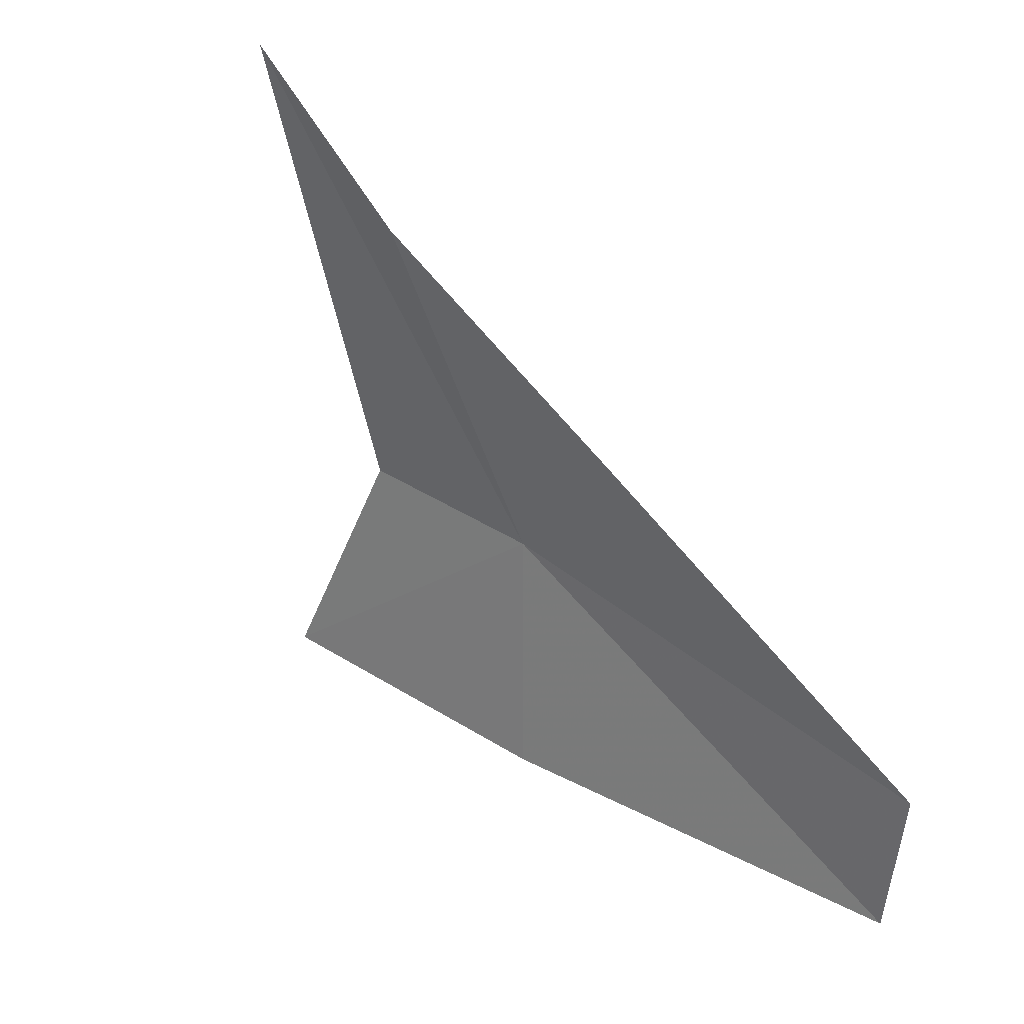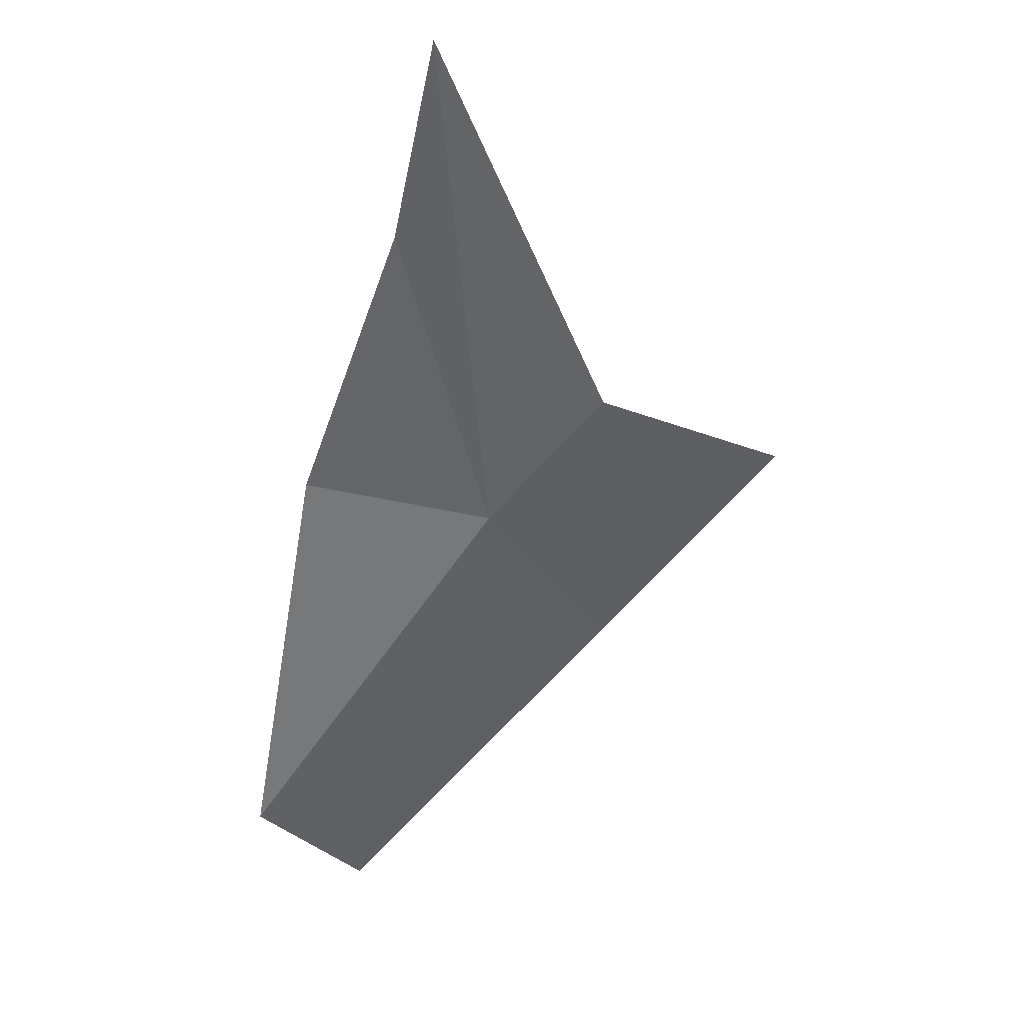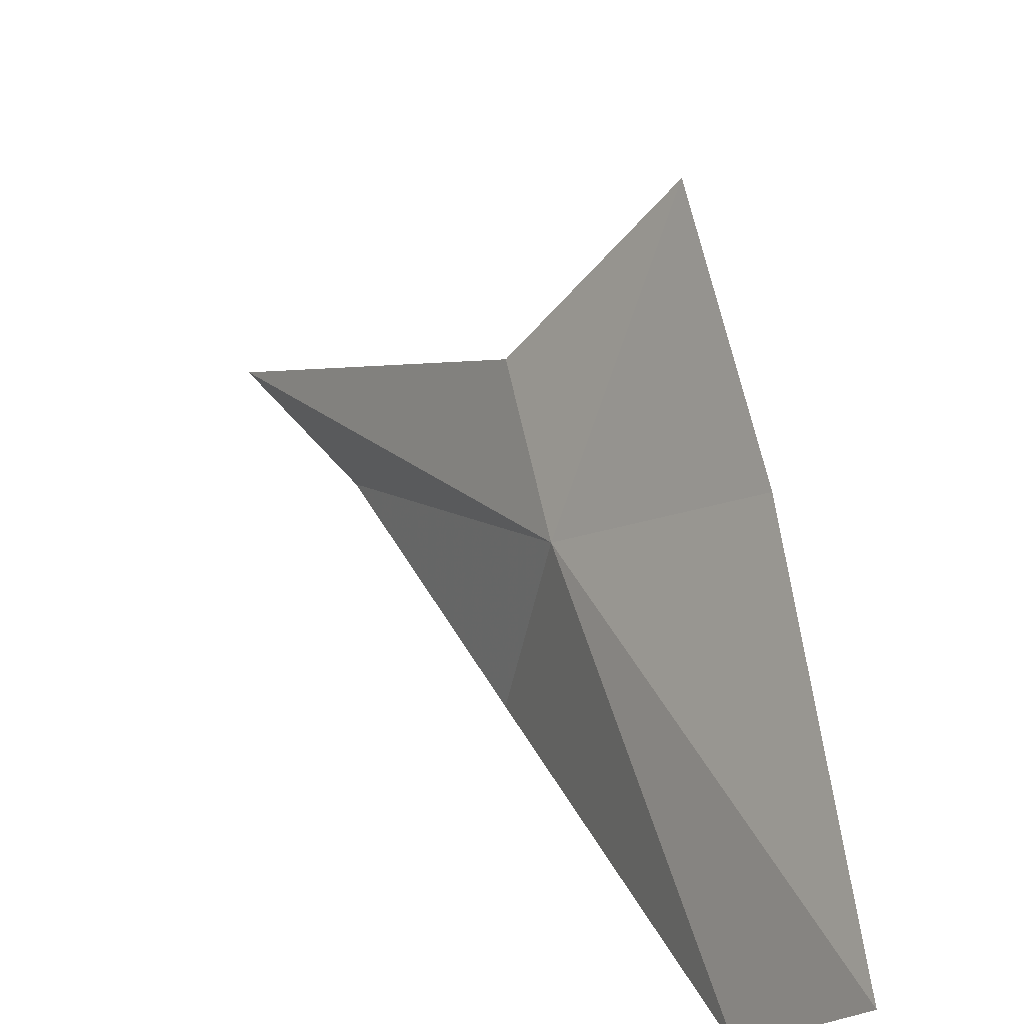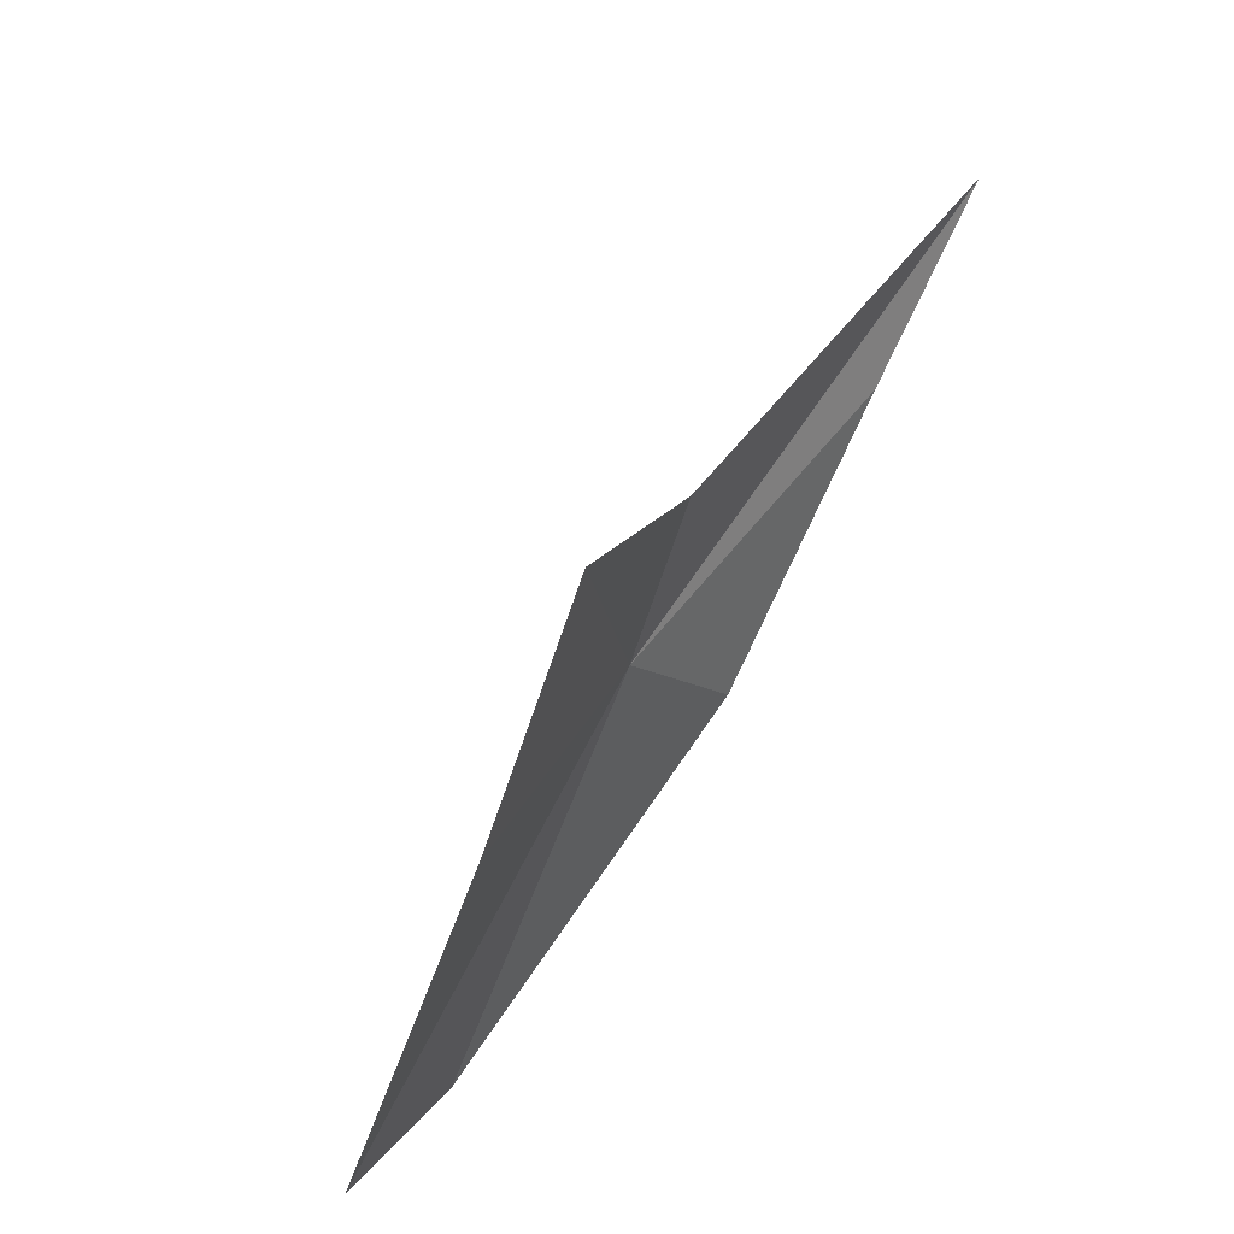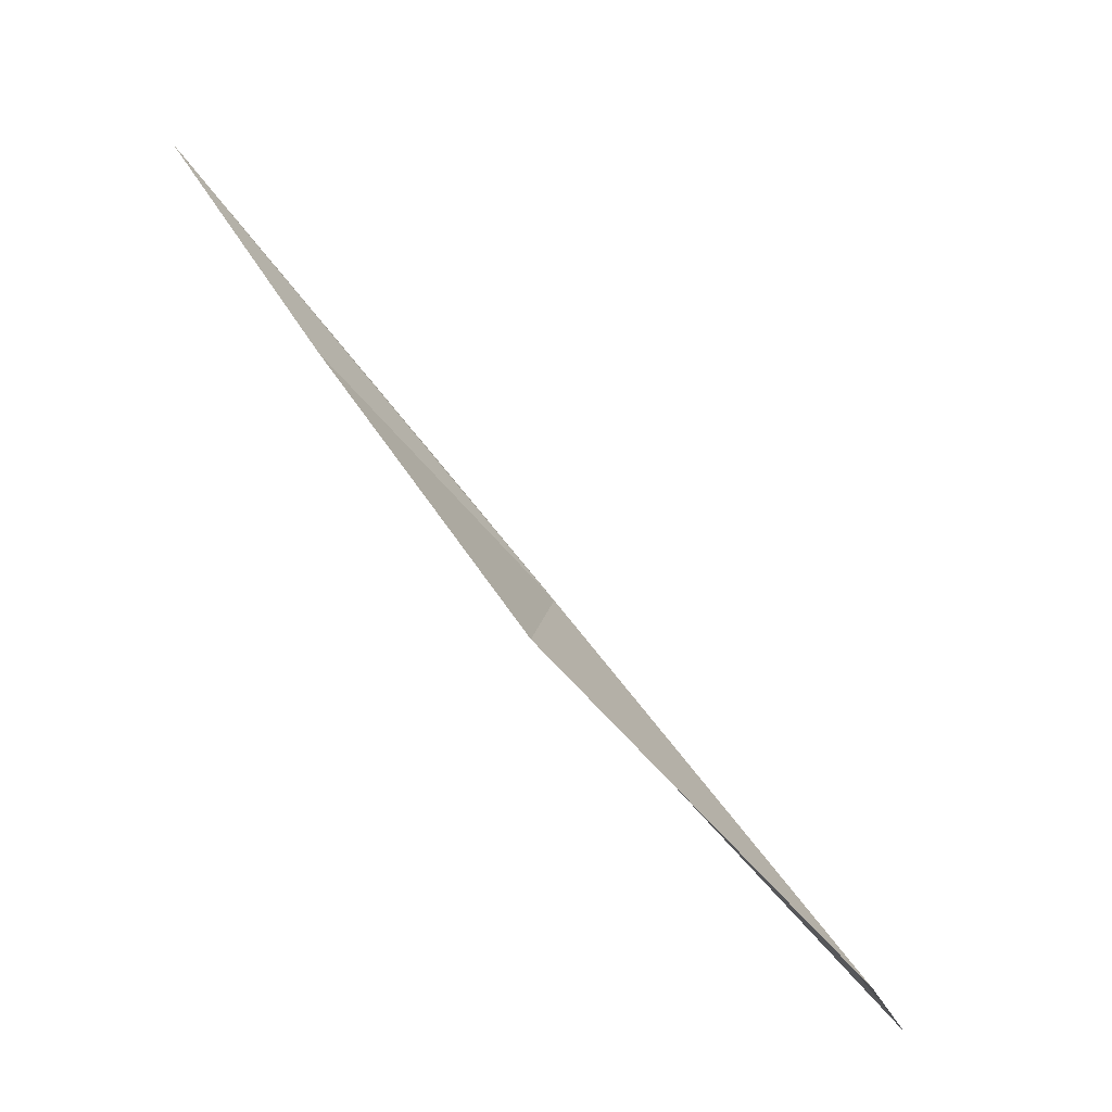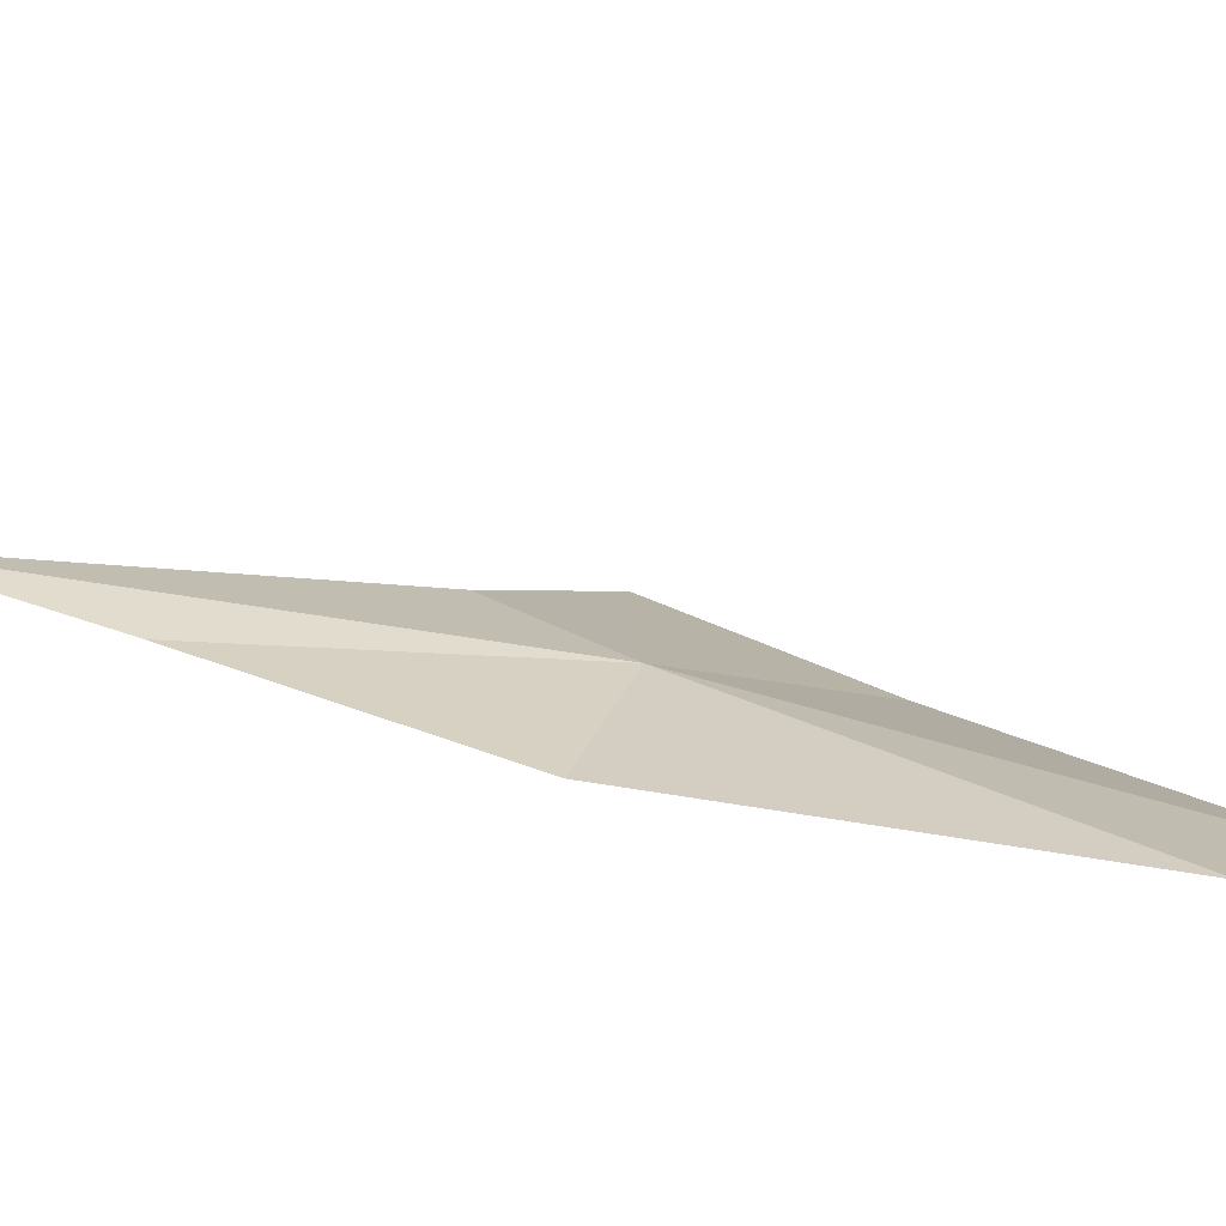
<metadata>
{"format":"obj","ext":"obj","renderer":"f3d","projection":"perspective","resolution":1024,"background":"white","views":[{"elev":-6.9,"azim":147.0,"up":"+Y"},{"elev":76.1,"azim":-90.8,"up":"+Y"},{"elev":25.9,"azim":-68.3,"up":"+Z"},{"elev":-27.7,"azim":21.3,"up":"+Y"},{"elev":24.6,"azim":178.5,"up":"+Y"},{"elev":-60.2,"azim":-137.7,"up":"+Z"}]}
</metadata>
<code>
v 12.97 -21.47 73.68
v 11.27 -23.45 72.86
v 12.56 -22.58 74.31
v 11.54 -22.82 72.32
v 13.1 -21.19 72.72
v 14.04 -20.01 73.25
v 13.41 -21.88 75.29
v 13.49 -21.04 74.3
v 14.66 -19.12 73.47
f 1 3 2
f 1 4 5
f 1 5 6
f 1 2 4
f 1 8 7
f 1 9 8
f 1 7 3
f 1 6 9

</code>
